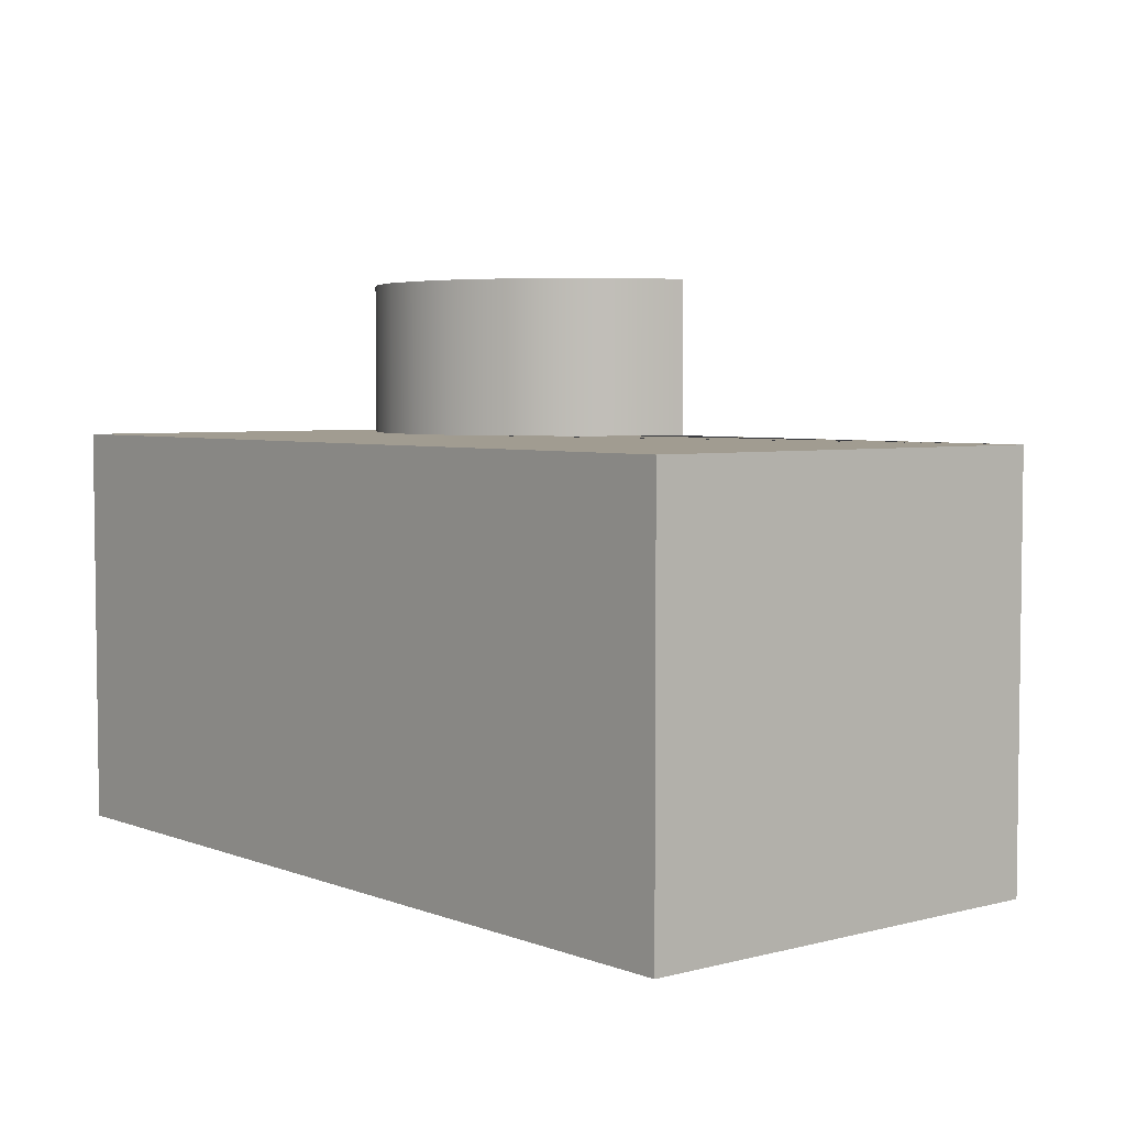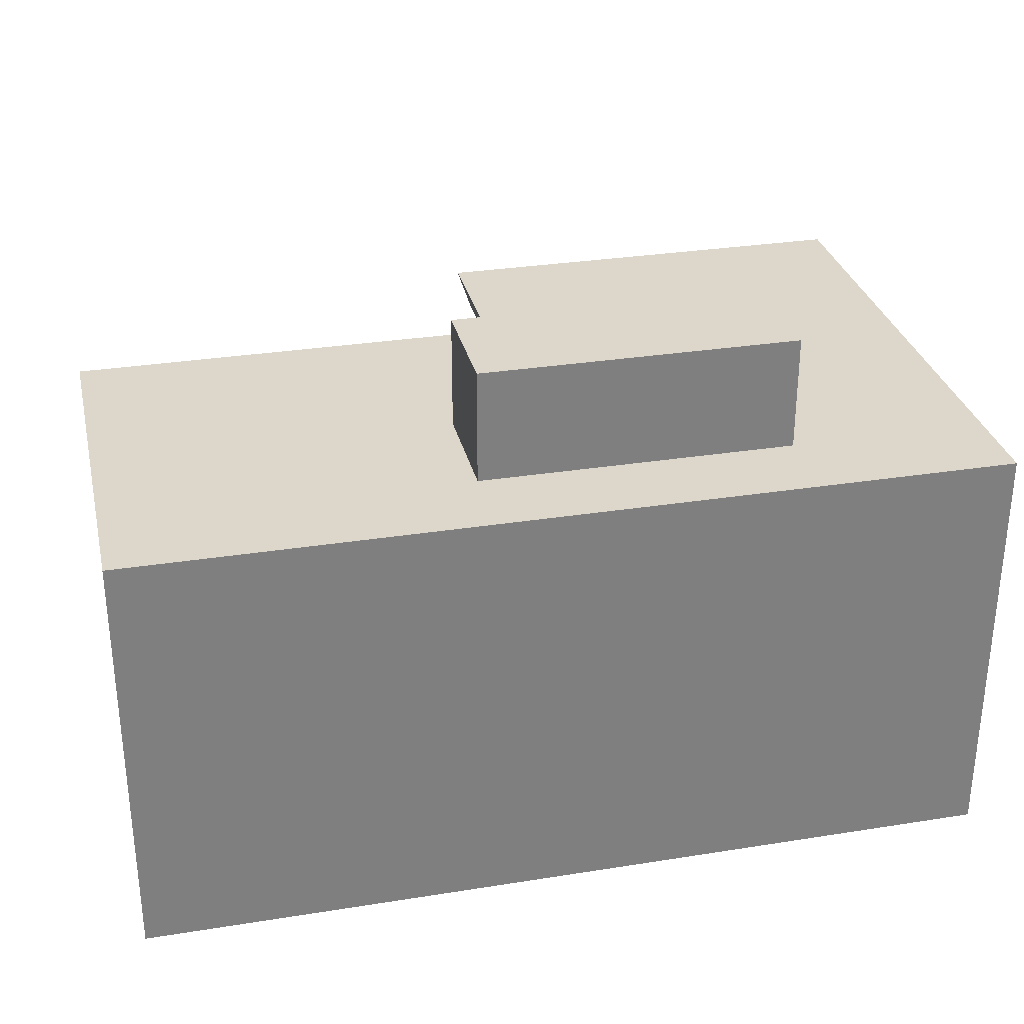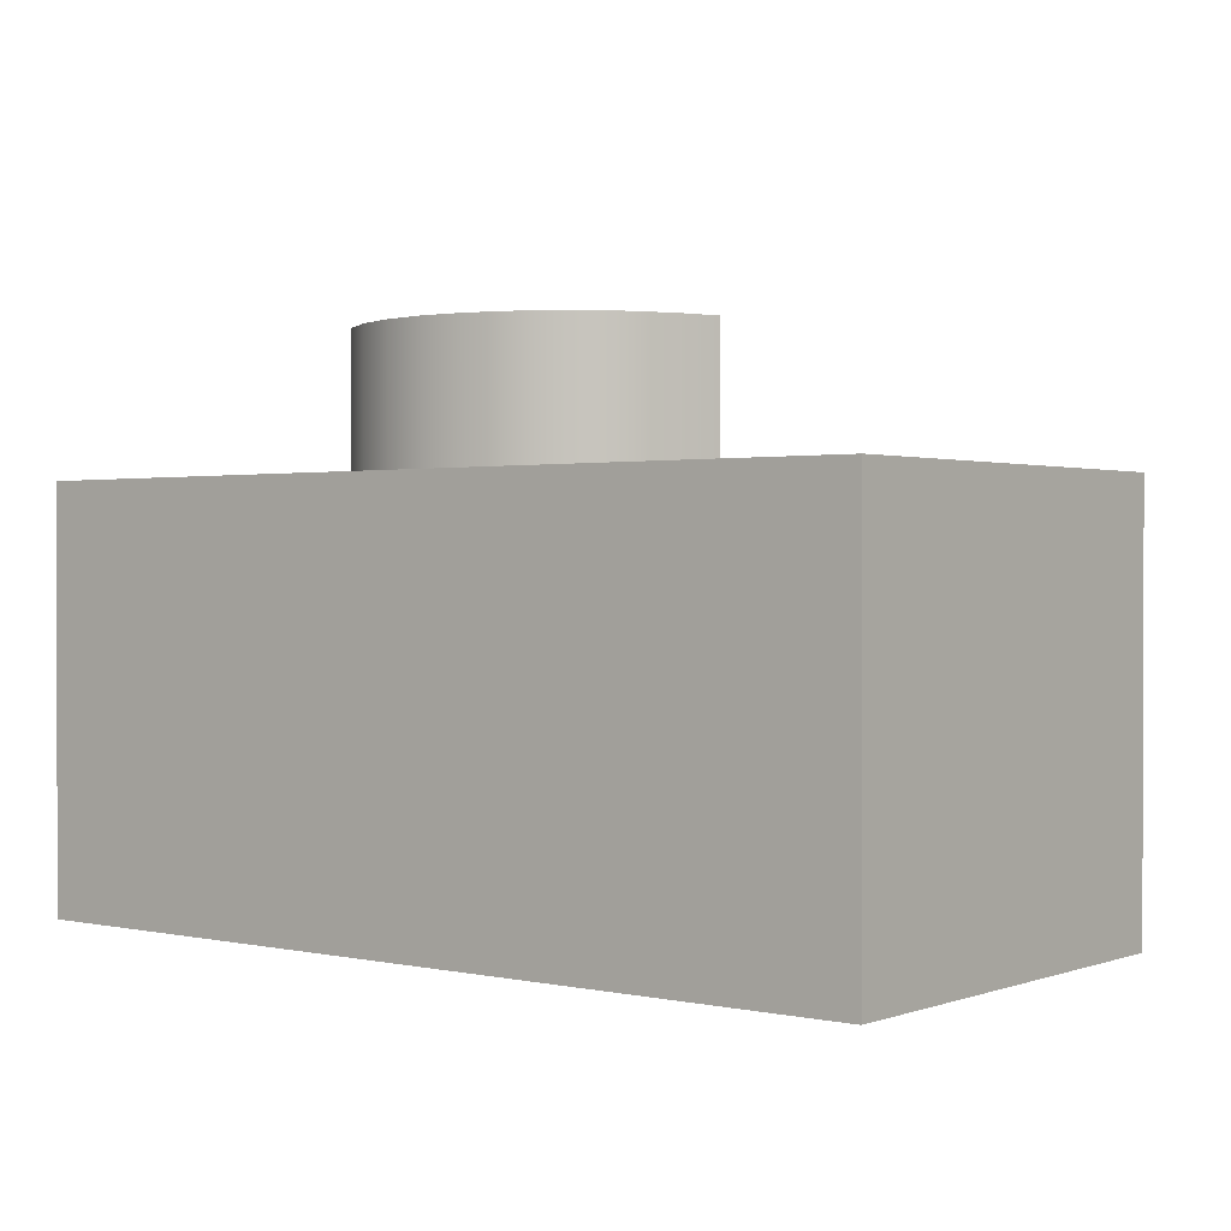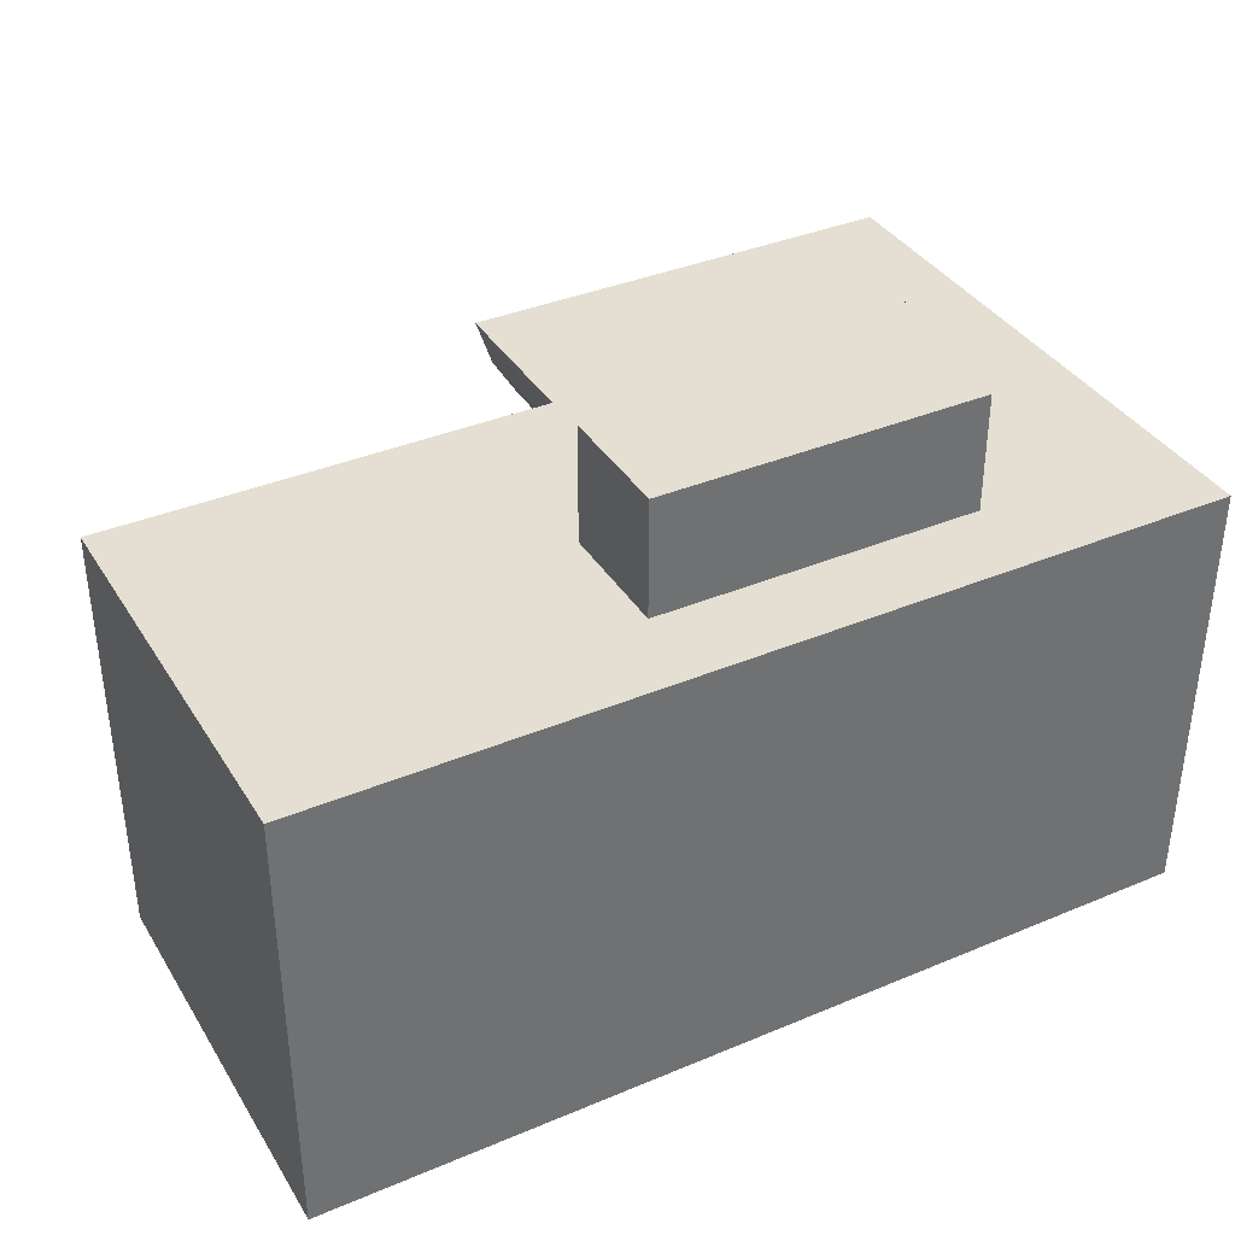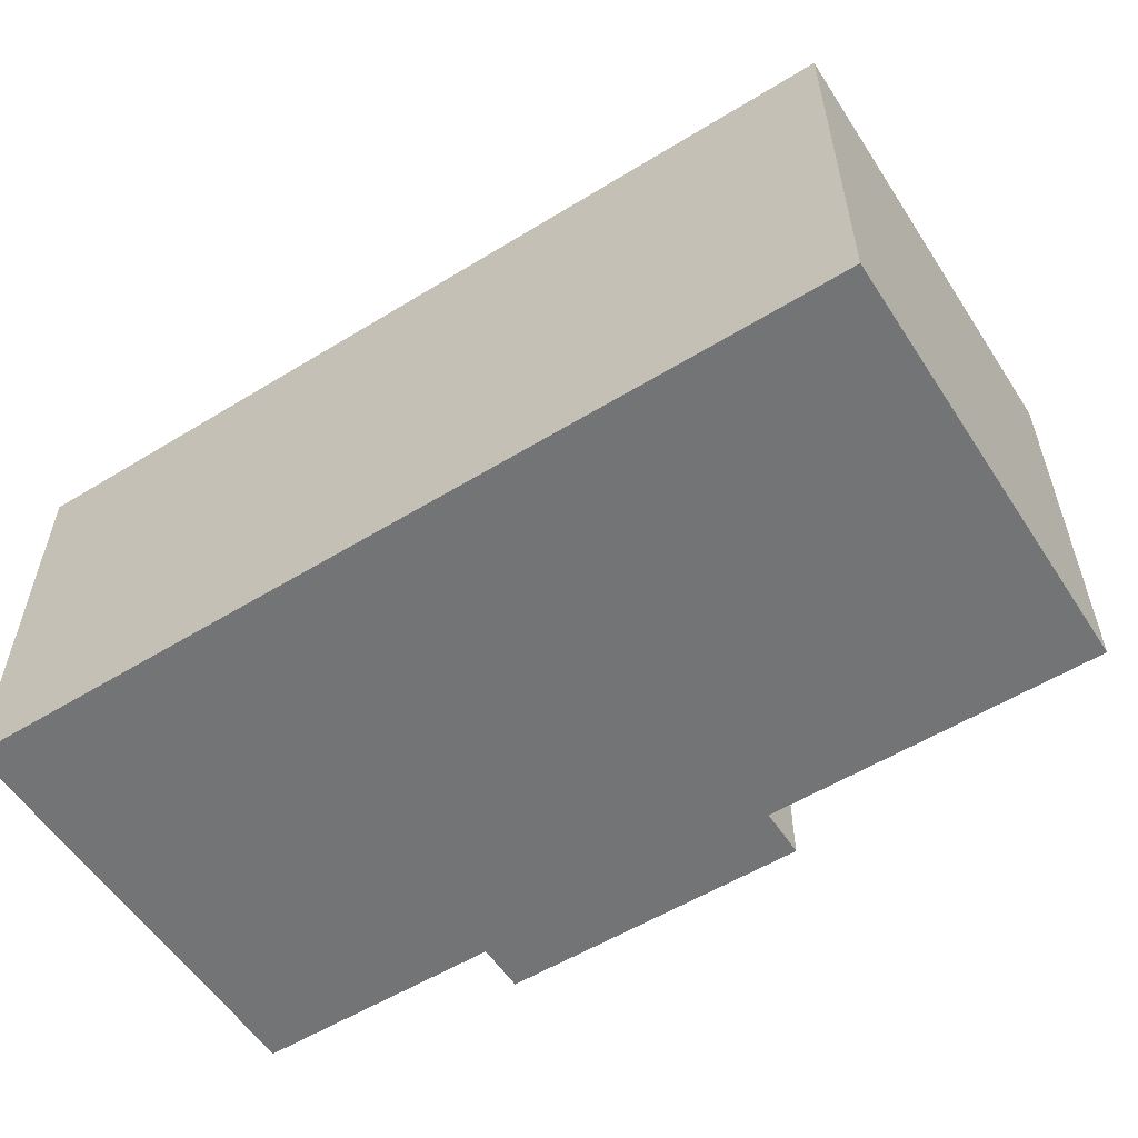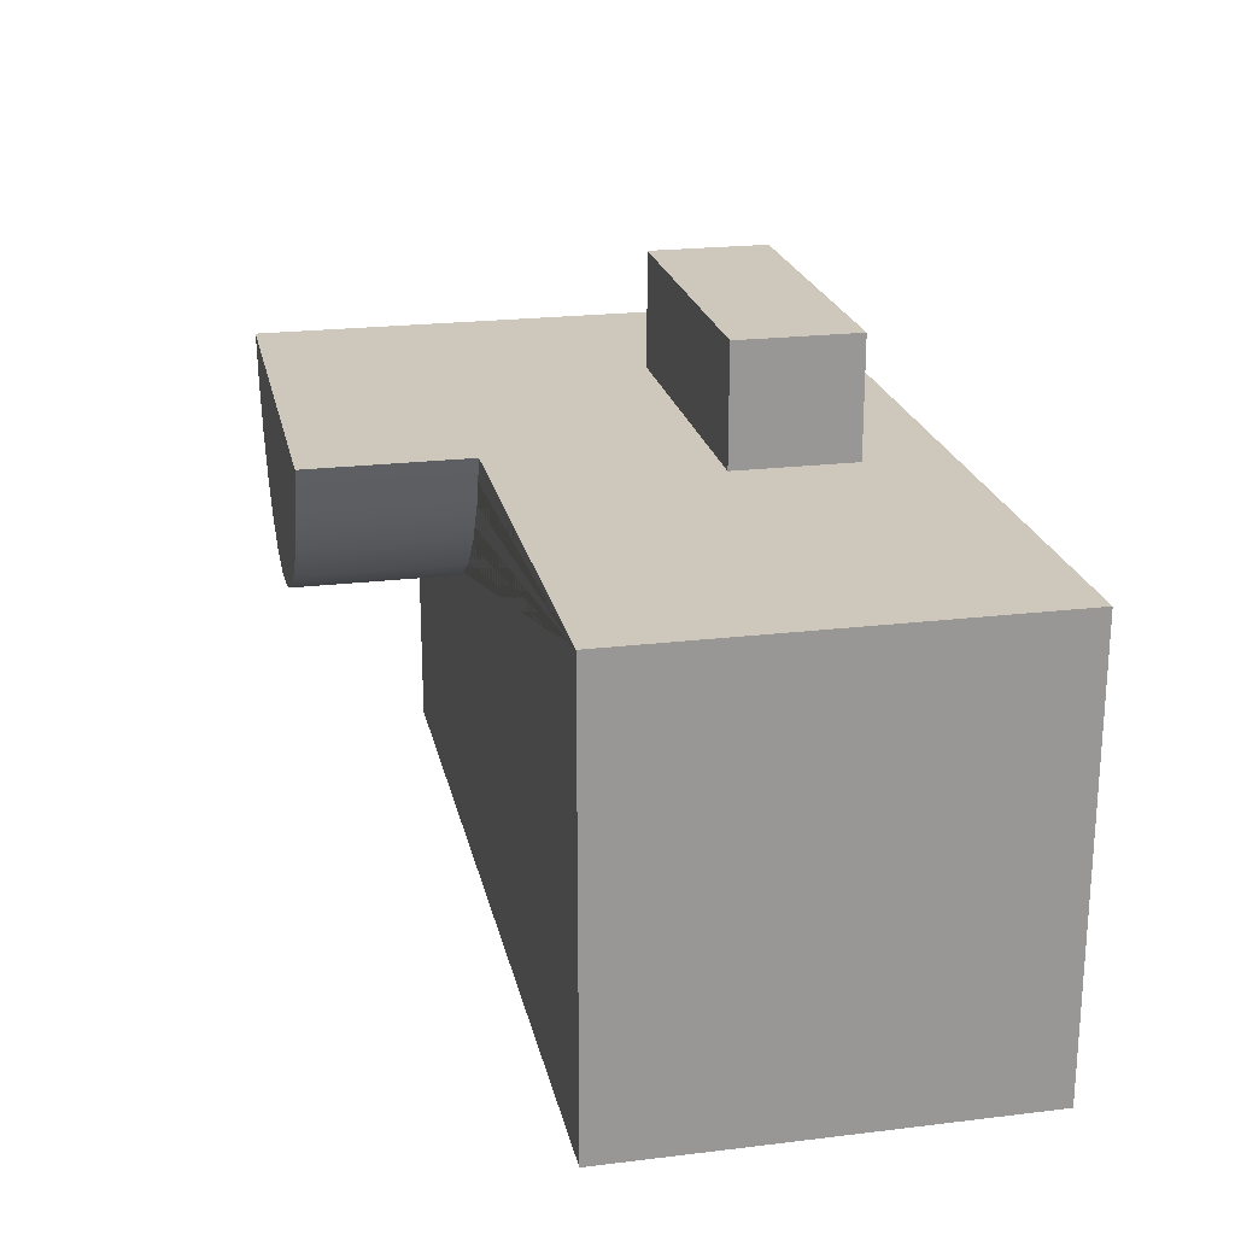
<metadata>
{"format":"obj","ext":"obj","renderer":"f3d","projection":"perspective","resolution":1024,"background":"white","views":[{"elev":4.5,"azim":50.2,"up":"+Z"},{"elev":30.6,"azim":167.1,"up":"+Y"},{"elev":1.0,"azim":38.4,"up":"+Z"},{"elev":37.1,"azim":151.7,"up":"+Y"},{"elev":-56.2,"azim":32.7,"up":"+Z"},{"elev":22.0,"azim":78.1,"up":"+Y"}]}
</metadata>
<code>
g Mesh1 Model
v 2791 0 -1923
v 2791 0 -4822
v 9098 0 -4822
v 9098 0 -1923
f 1 2 3 4
v 2791 3111 -1923
v 2791 3111 -4822
f 2 1 5 6
v 9098 3111 -1923
v 5945 3111 -1923
v 5827 2767 -1923
v 5636 2457 -1923
v 5380 2199 -1923
v 5072 2004 -1923
v 4729 1883 -1923
v 4368 1842 -1923
v 4006 1883 -1923
v 3663 2004 -1923
v 3356 2199 -1923
v 3100 2457 -1923
v 2908 2767 -1923
f 7 8 9 10 11 12 13 14 15 16 17 18 19 5 1 4
v 6513 3111 -3372
f 20 8 7
v 4227 3111 -3372
f 21 8 20
v 5945 3111 -783.7
f 21 22 8
f 6 22 21
f 5 22 6
v 2791 3111 -783.7
f 22 5 23
v 2908 2767 -783.7
f 5 19 24 23
v 3100 2457 -783.7
f 19 18 25 24
v 3356 2199 -783.7
f 18 17 26 25
v 3663 2004 -783.7
f 17 16 27 26
v 4006 1883 -783.7
f 16 15 28 27
v 4368 1842 -783.7
f 15 14 29 28
v 4729 1883 -783.7
f 14 13 30 29
v 5072 2004 -783.7
f 13 12 31 30
v 5380 2199 -783.7
f 12 11 32 31
v 5636 2457 -783.7
f 11 10 33 32
v 5827 2767 -783.7
f 10 9 34 33
f 9 8 22 34
f 22 23 24 25 26 27 28 29 30 31 32 33 34
v 4227 3111 -4227
f 35 6 21
v 9098 3111 -4822
f 6 35 36
v 6513 3111 -4227
f 36 35 37
v 4227 3937 -4227
v 6513 3937 -4227
f 37 35 38 39
v 4227 3937 -3372
f 35 21 40 38
v 6513 3937 -3372
f 21 20 41 40
f 20 37 39 41
f 20 7 37
f 36 37 7
f 4 3 36 7
f 3 2 6 36
f 38 40 41 39

</code>
